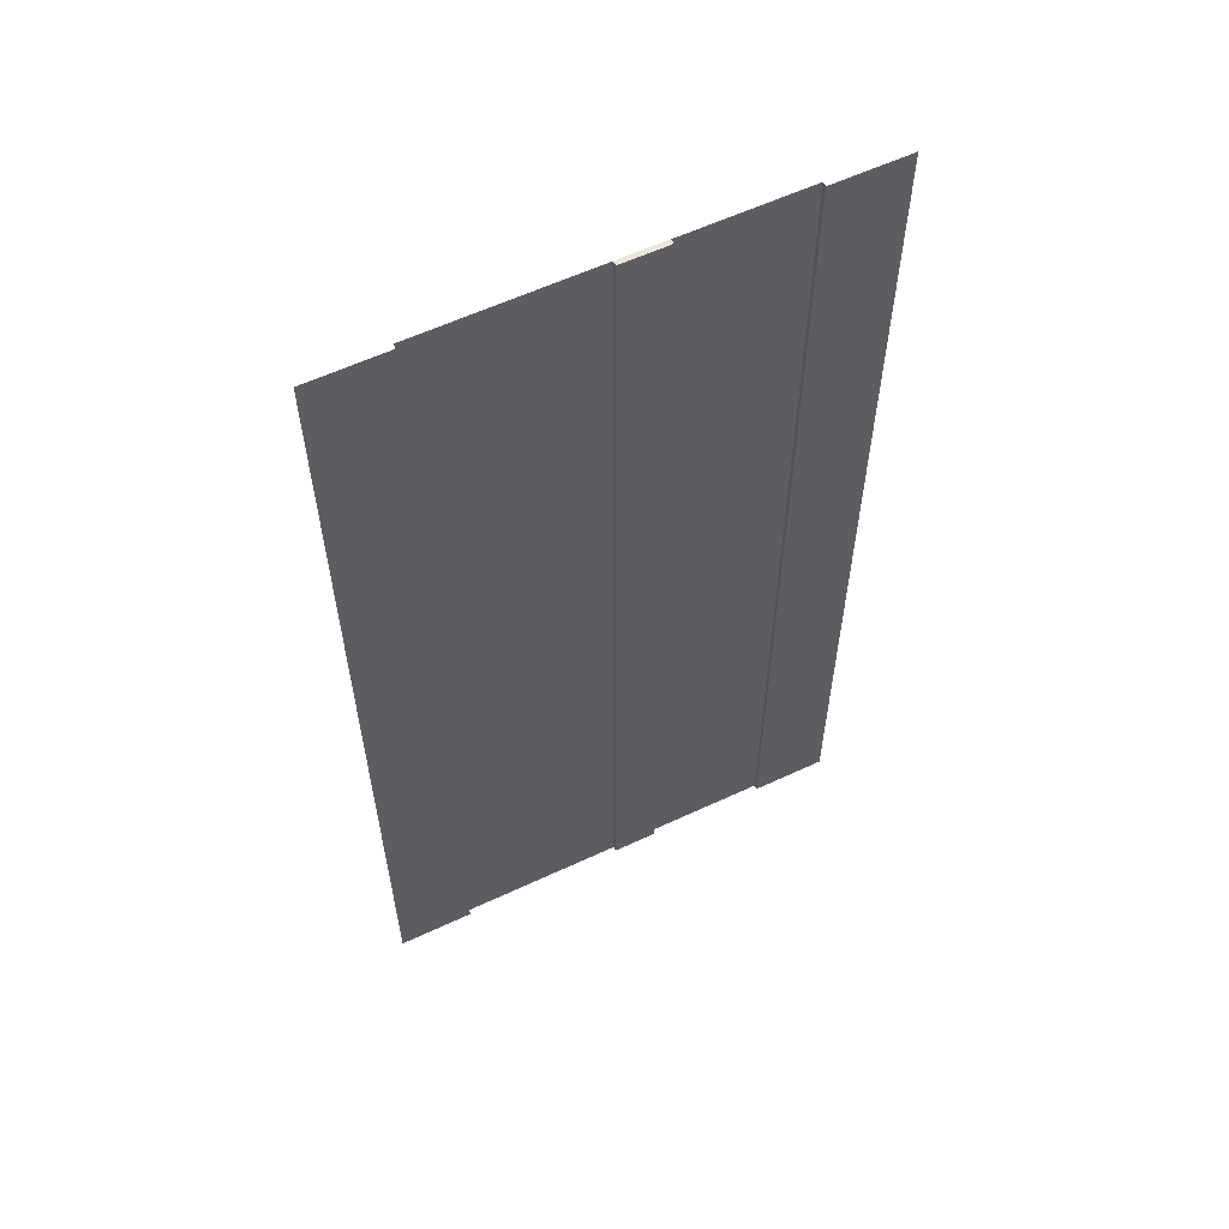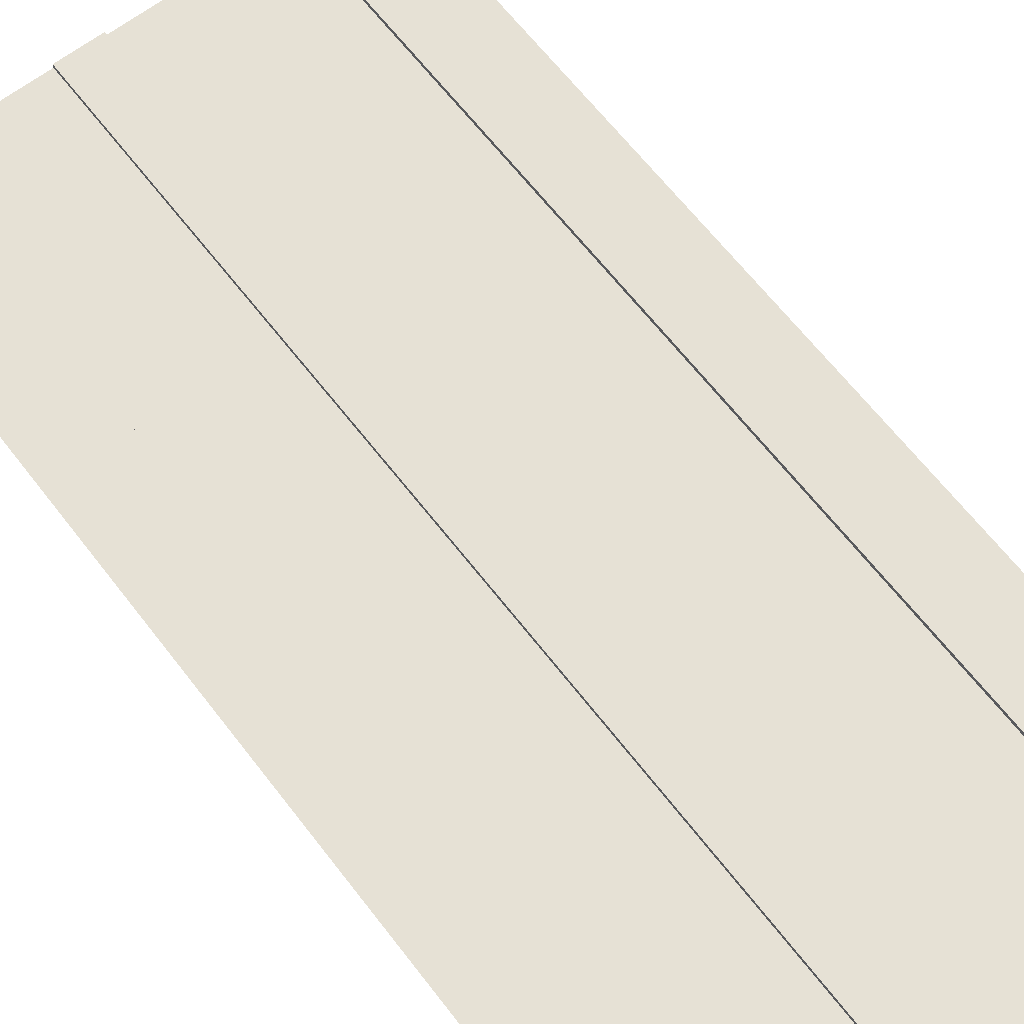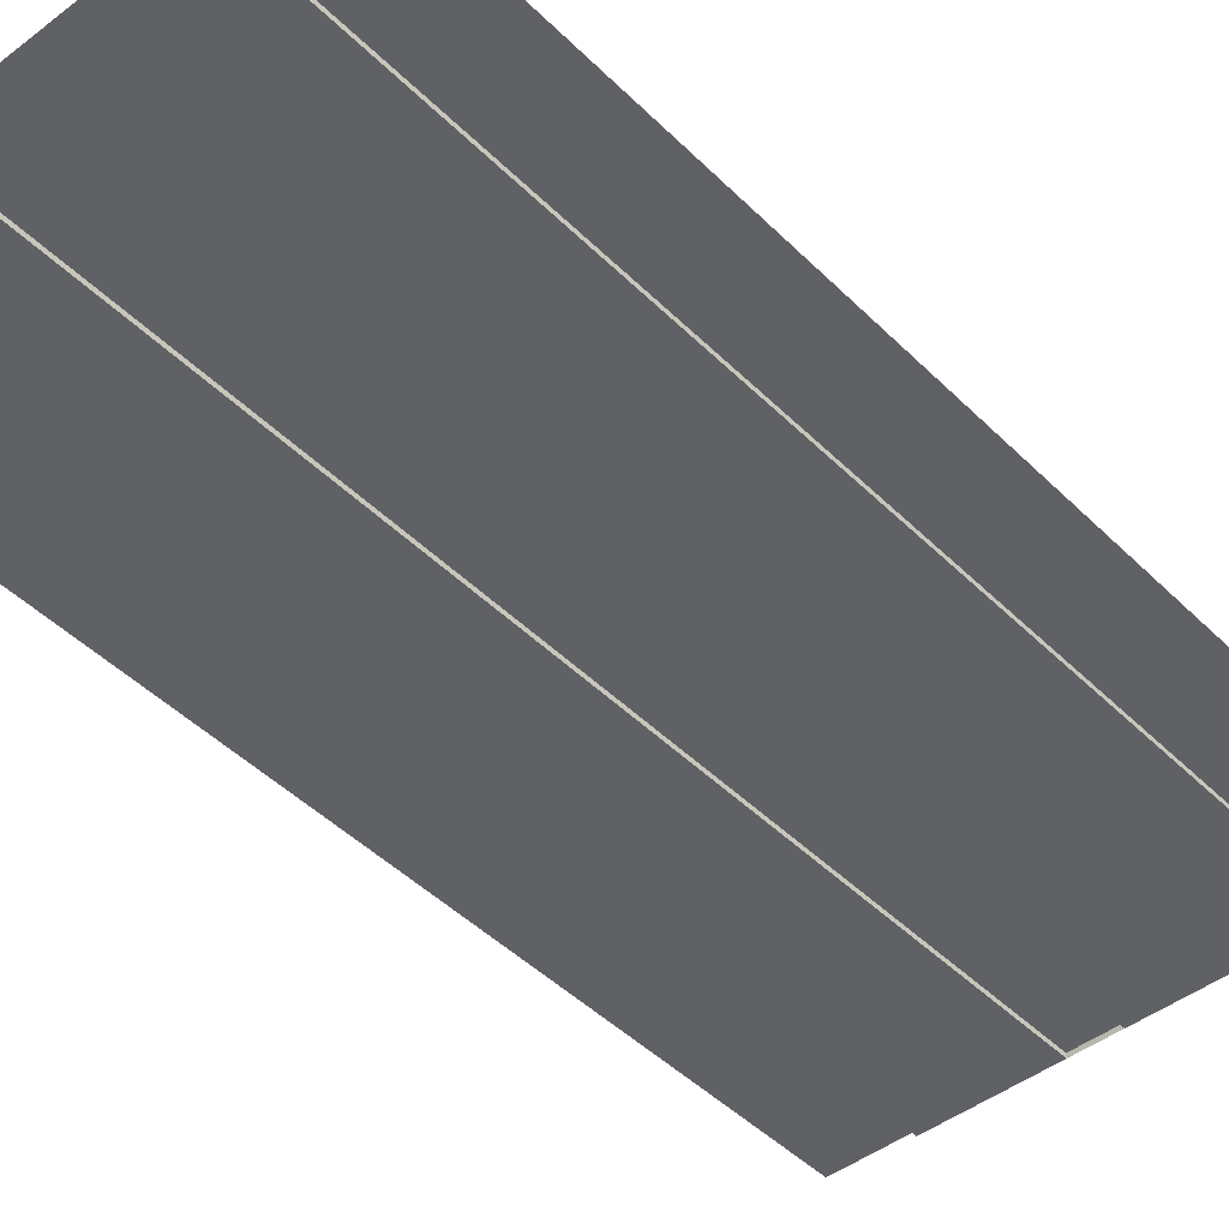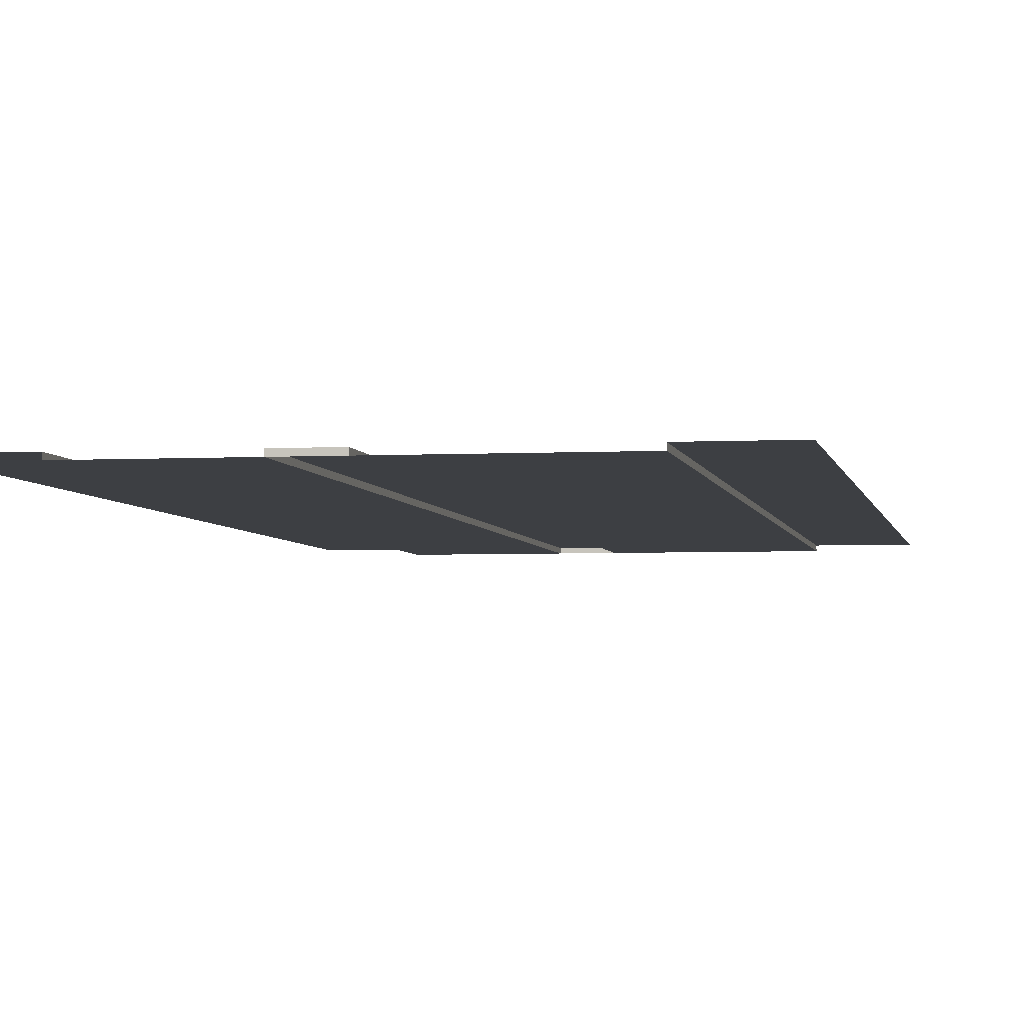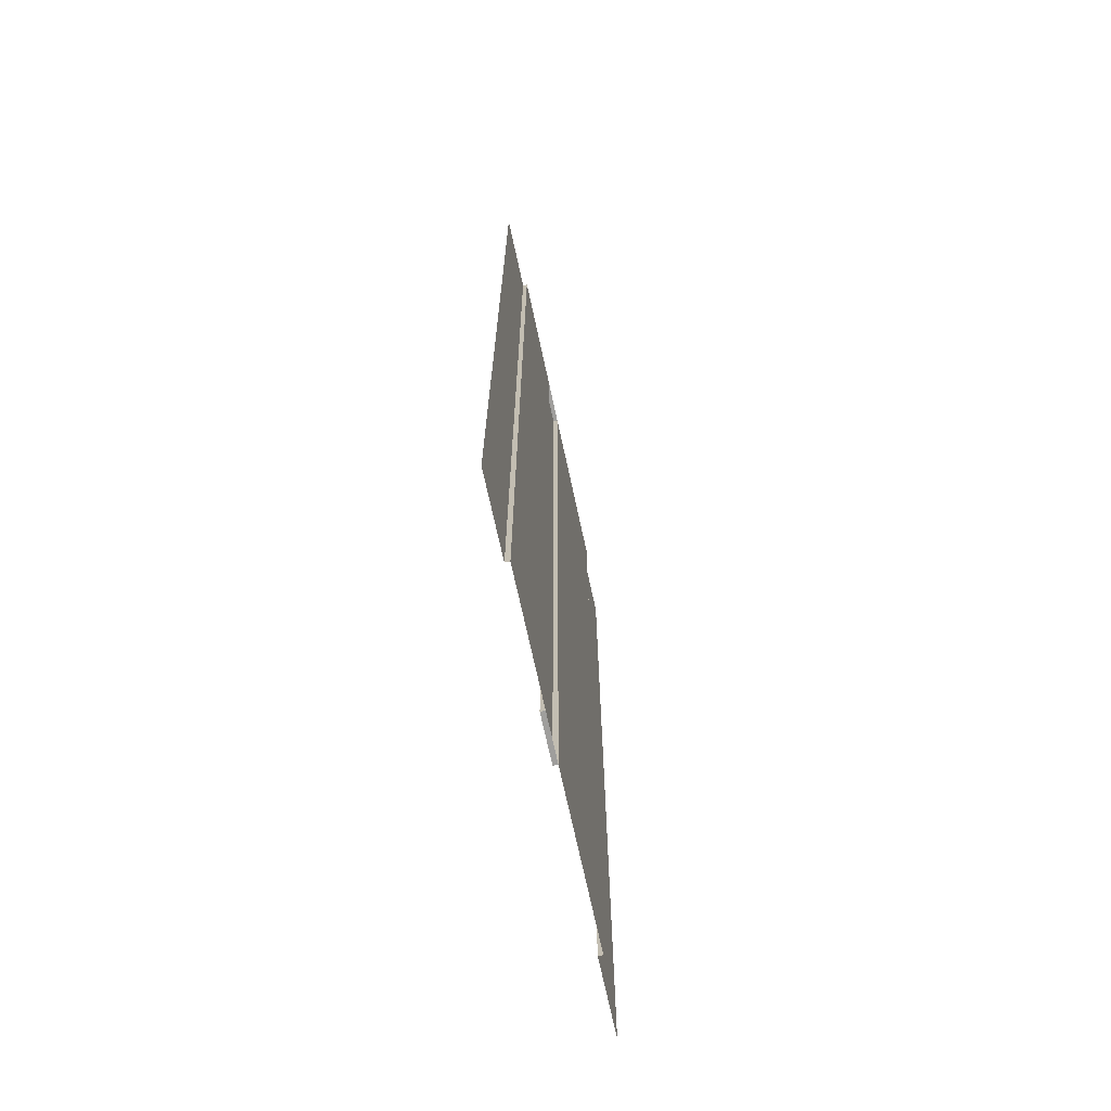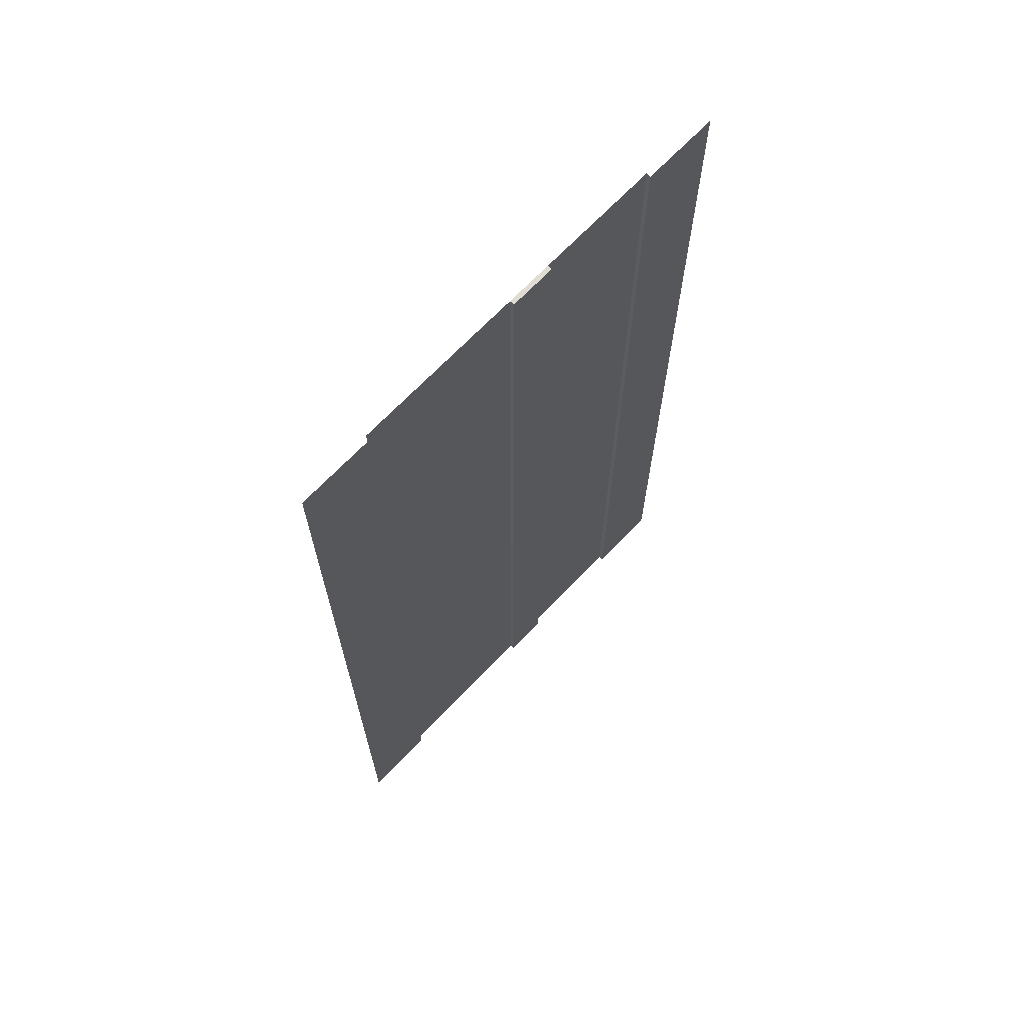
<metadata>
{"format":"obj","ext":"obj","renderer":"f3d","projection":"perspective","resolution":1024,"background":"white","views":[{"elev":59.5,"azim":154.4,"up":"+Z"},{"elev":64.8,"azim":-37.6,"up":"+Y"},{"elev":-45.5,"azim":41.5,"up":"+Y"},{"elev":-3.8,"azim":10.1,"up":"+Y"},{"elev":-70.9,"azim":-77.8,"up":"+Z"},{"elev":69.2,"azim":133.8,"up":"+Z"}]}
</metadata>
<code>
v  -16 0 -0
v  -11 0 -0
v  -11 0 -5.333
v  -16 0 -5.333
v  -11 -0.3 -0
v  -3 -0.3 -0
v  -3 -0.3 -5.333
v  -11 -0.3 -5.333
v  -3 0 -0
v  0 0 -0
v  0 0 -5.333
v  -3 0 -5.333
v  0 -0.3 -0
v  11 -0.3 -0
v  11 -0.3 -5.333
v  0 -0.3 -5.333
v  11 0 -0
v  16 0 -0
v  16 0 -5.333
v  11 0 -5.333
v  -3 -0.3 5.333
v  -3 0 5.333
v  11 -0.3 5.333
v  11 0 5.333
v  0 0 32
v  -3 0 32
v  -3 -0.3 32
v  0 -0.3 32
v  -3 0 -32
v  0 0 -32
v  0 -0.3 -32
v  -3 -0.3 -32
v  -16 0 32
v  -11 0 32
v  -11 0 26.67
v  -16 0 26.67
v  -11 0 21.33
v  -16 0 21.33
v  -11 0 16
v  -16 0 16
v  -11 0 10.67
v  -16 0 10.67
v  -11 0 5.333
v  -16 0 5.333
v  -11 0 -32
v  -16 0 -32
v  -16 0 -26.67
v  -11 0 -26.67
v  -16 0 -21.33
v  -11 0 -21.33
v  -16 0 -16
v  -11 0 -16
v  -16 0 -10.67
v  -11 0 -10.67
v  -11 -0.3 32
v  -3 -0.3 26.67
v  -11 -0.3 26.67
v  -3 -0.3 21.33
v  -11 -0.3 21.33
v  -3 -0.3 16
v  -11 -0.3 16
v  -3 -0.3 10.67
v  -11 -0.3 10.67
v  -11 -0.3 5.333
v  -11 -0.3 -32
v  -11 -0.3 -26.67
v  -3 -0.3 -26.67
v  -11 -0.3 -21.33
v  -3 -0.3 -21.33
v  -11 -0.3 -16
v  -3 -0.3 -16
v  -11 -0.3 -10.67
v  -3 -0.3 -10.67
v  0 0 26.67
v  -3 0 26.67
v  0 0 21.33
v  -3 0 21.33
v  0 0 16
v  -3 0 16
v  0 0 10.67
v  -3 0 10.67
v  0 0 5.333
v  -3 0 -26.67
v  0 0 -26.67
v  -3 0 -21.33
v  0 0 -21.33
v  -3 0 -16
v  0 0 -16
v  -3 0 -10.67
v  0 0 -10.67
v  11 -0.3 32
v  11 -0.3 26.67
v  0 -0.3 26.67
v  11 -0.3 21.33
v  0 -0.3 21.33
v  11 -0.3 16
v  0 -0.3 16
v  11 -0.3 10.67
v  0 -0.3 10.67
v  0 -0.3 5.333
v  11 -0.3 -32
v  0 -0.3 -26.67
v  11 -0.3 -26.67
v  0 -0.3 -21.33
v  11 -0.3 -21.33
v  0 -0.3 -16
v  11 -0.3 -16
v  0 -0.3 -10.67
v  11 -0.3 -10.67
v  11 0 32
v  16 0 32
v  16 0 26.67
v  11 0 26.67
v  16 0 21.33
v  11 0 21.33
v  16 0 16
v  11 0 16
v  16 0 10.67
v  11 0 10.67
v  16 0 5.333
v  16 0 -32
v  11 0 -32
v  11 0 -26.67
v  16 0 -26.67
v  11 0 -21.33
v  16 0 -21.33
v  11 0 -16
v  16 0 -16
v  11 0 -10.67
v  16 0 -10.67
g Plane001
f 1 2 3
f 3 4 1
f 5 6 7
f 7 8 5
f 9 10 11
f 11 12 9
f 13 14 15
f 15 16 13
f 17 18 19
f 19 20 17
f 2 5 8
f 8 3 2
f 9 6 21
f 21 22 9
f 10 13 16
f 16 11 10
f 17 14 23
f 23 24 17
f 25 26 27
f 27 28 25
f 29 30 31
f 31 32 29
f 33 34 35
f 35 36 33
f 36 35 37
f 37 38 36
f 38 37 39
f 39 40 38
f 40 39 41
f 41 42 40
f 42 41 43
f 43 44 42
f 44 43 2
f 2 1 44
f 45 46 47
f 47 48 45
f 48 47 49
f 49 50 48
f 50 49 51
f 51 52 50
f 52 51 53
f 53 54 52
f 54 53 4
f 4 3 54
f 55 27 56
f 56 57 55
f 57 56 58
f 58 59 57
f 59 58 60
f 60 61 59
f 61 60 62
f 62 63 61
f 63 62 21
f 21 64 63
f 64 21 6
f 6 5 64
f 32 65 66
f 66 67 32
f 67 66 68
f 68 69 67
f 69 68 70
f 70 71 69
f 71 70 72
f 72 73 71
f 73 72 8
f 8 7 73
f 26 25 74
f 74 75 26
f 75 74 76
f 76 77 75
f 77 76 78
f 78 79 77
f 79 78 80
f 80 81 79
f 81 80 82
f 82 22 81
f 22 82 10
f 10 9 22
f 30 29 83
f 83 84 30
f 84 83 85
f 85 86 84
f 86 85 87
f 87 88 86
f 88 87 89
f 89 90 88
f 90 89 12
f 12 11 90
f 28 91 92
f 92 93 28
f 93 92 94
f 94 95 93
f 95 94 96
f 96 97 95
f 97 96 98
f 98 99 97
f 99 98 23
f 23 100 99
f 100 23 14
f 14 13 100
f 101 31 102
f 102 103 101
f 103 102 104
f 104 105 103
f 105 104 106
f 106 107 105
f 107 106 108
f 108 109 107
f 109 108 16
f 16 15 109
f 110 111 112
f 112 113 110
f 113 112 114
f 114 115 113
f 115 114 116
f 116 117 115
f 117 116 118
f 118 119 117
f 119 118 120
f 120 24 119
f 24 120 18
f 18 17 24
f 121 122 123
f 123 124 121
f 124 123 125
f 125 126 124
f 126 125 127
f 127 128 126
f 128 127 129
f 129 130 128
f 130 129 20
f 20 19 130
f 34 55 57
f 57 35 34
f 35 57 59
f 59 37 35
f 37 59 61
f 61 39 37
f 39 61 63
f 63 41 39
f 41 63 64
f 64 43 41
f 43 64 5
f 5 2 43
f 65 45 48
f 48 66 65
f 66 48 50
f 50 68 66
f 68 50 52
f 52 70 68
f 70 52 54
f 54 72 70
f 72 54 3
f 3 8 72
f 29 32 67
f 67 83 29
f 83 67 69
f 69 85 83
f 85 69 71
f 71 87 85
f 87 71 73
f 73 89 87
f 89 73 7
f 7 12 89
f 12 7 6
f 6 9 12
f 27 26 75
f 75 56 27
f 56 75 77
f 77 58 56
f 58 77 79
f 79 60 58
f 60 79 81
f 81 62 60
f 62 81 22
f 22 21 62
f 25 28 93
f 93 74 25
f 74 93 95
f 95 76 74
f 76 95 97
f 97 78 76
f 78 97 99
f 99 80 78
f 80 99 100
f 100 82 80
f 82 100 13
f 13 10 82
f 31 30 84
f 84 102 31
f 102 84 86
f 86 104 102
f 104 86 88
f 88 106 104
f 106 88 90
f 90 108 106
f 108 90 11
f 11 16 108
f 122 101 103
f 103 123 122
f 123 103 105
f 105 125 123
f 125 105 107
f 107 127 125
f 127 107 109
f 109 129 127
f 129 109 15
f 15 20 129
f 20 15 14
f 14 17 20
f 91 110 113
f 113 92 91
f 92 113 115
f 115 94 92
f 94 115 117
f 117 96 94
f 96 117 119
f 119 98 96
f 98 119 24
f 24 23 98

</code>
